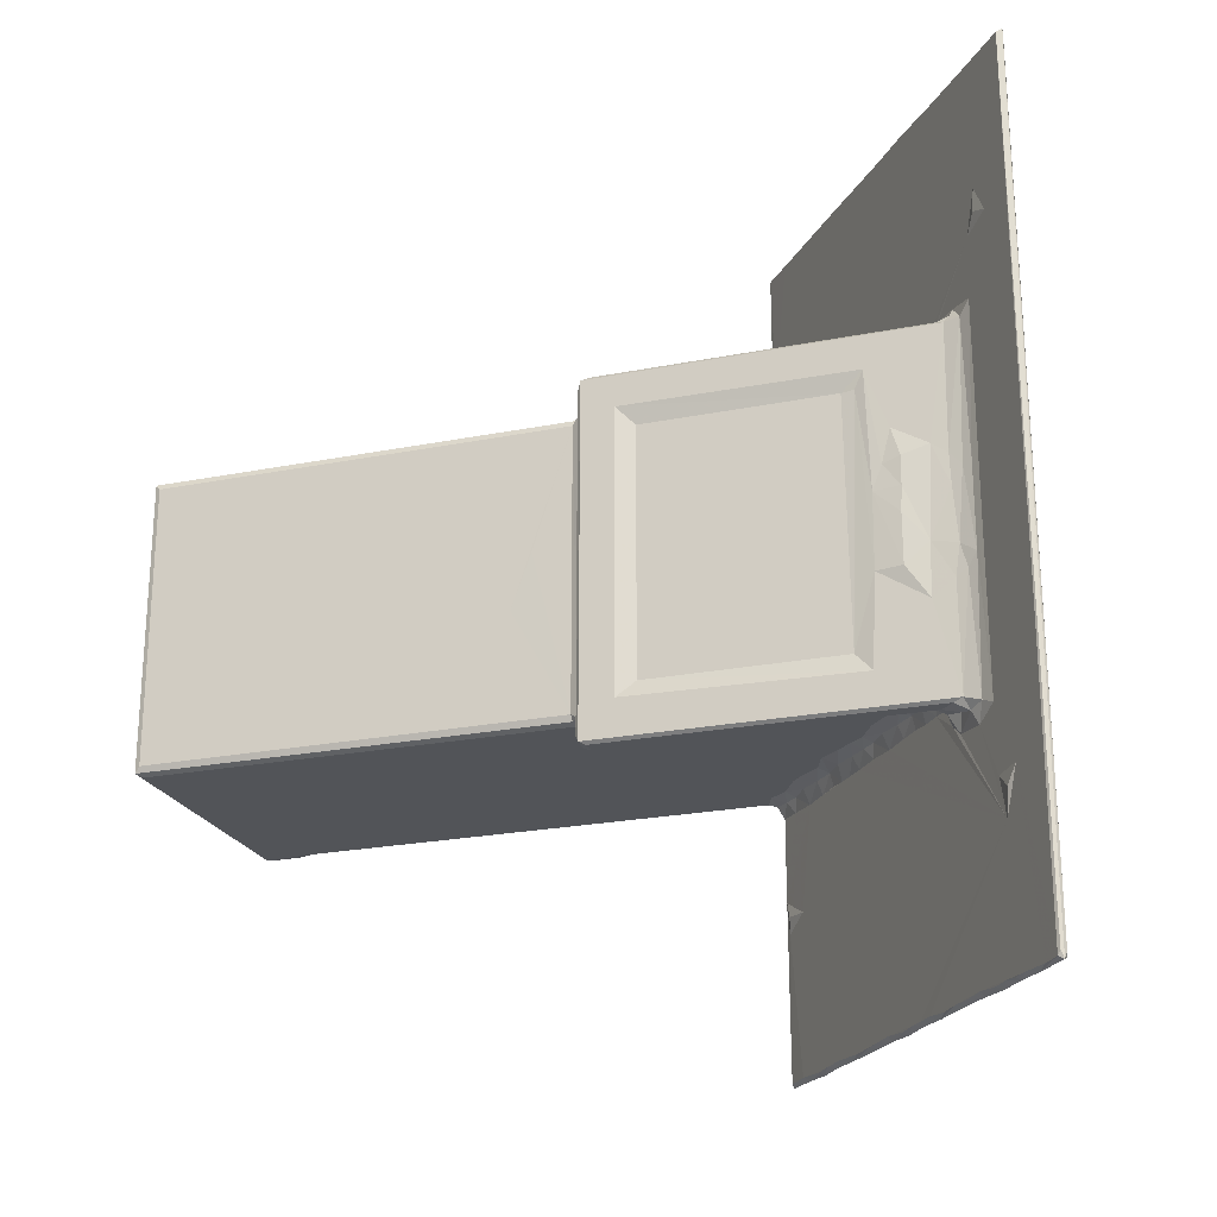
<metadata>
{"format":"obj","ext":"obj","renderer":"f3d","projection":"perspective","resolution":1024,"background":"white","views":[{"elev":-22.9,"azim":108.7,"up":"+Y"}]}
</metadata>
<code>
v 156.7 86.99 17.82
v 156.6 87.17 17.66
v 157.3 86.98 17.4
v 157 87.11 17.84
v 157.9 87.14 16.62
v 158 86.98 16.76
v 157.8 87.15 17.2
v 156.6 92.13 17.68
v 157.8 92.02 16.63
v 157.2 92.95 17.71
v 156.8 97.89 17.84
v 157.3 92.03 17.06
v 157 94.28 17.85
v 158.7 86.95 16.11
v 159.9 87.16 14.93
v 159.6 86.98 15.39
v 158.8 87.06 16.31
v 159.3 87.12 15.88
v 158.2 92.01 16.3
v 158.7 91.98 15.92
v 158.1 93.54 16.95
v 160.6 86.96 14.59
v 160.1 87.14 15.2
v 161.2 87.06 14.28
v 160.1 92.02 14.71
v 159.3 92.2 15.26
v 161 92 13.94
v 162.6 87.13 13.13
v 160.6 92.02 14.27
v 162 87.16 13.15
v 162 86.98 13.35
v 163 86.98 12.54
v 163.3 87.14 12.03
v 163.8 86.95 11.75
v 164.7 87.16 10.8
v 165 86.98 10.87
v 163.1 87.17 12.68
v 164 87.06 11.95
v 164.5 87.12 11.52
v 170.2 92.46 6.73
v 162 87.1 13.6
v 162.4 91.86 12.75
v 161.5 92.04 13.55
v 162.1 92.22 12.93
v 163.8 91.98 11.56
v 162.9 92.04 12.38
v 163.4 92.01 11.94
v 164.5 92.19 10.91
v 162.1 97.66 13.57
v 157.1 92.75 16.23
v 157.9 92.56 16.01
v 158.3 92.78 15.25
v 156.1 92.75 17.13
v 156.2 92.84 17.02
v 156.9 92.48 17.04
v 157.3 93.6 17.68
v 156.6 98.15 17.7
v 157 97.73 17.84
v 157.8 97.7 17.18
v 156.9 98.54 18.27
v 157.2 98.21 18.08
v 157.7 98.19 17.58
v 158.2 98.2 17.07
v 156.8 116.6 16.46
v 157.9 98.38 18.14
v 156.9 98.49 18.62
v 157.1 98.38 18.45
v 156.8 101.8 18.04
v 156.8 102.1 18.46
v 156.8 98.75 23.56
v 156.8 110.6 27.15
v 156.1 116.7 17.13
v 156.2 116.6 17.02
v 156.9 110.8 18.52
v 160.6 92.74 13.24
v 160.9 92.56 13.4
v 159.4 92.76 14.28
v 158.5 92.62 15.34
v 159.8 92.53 14.45
v 159.7 97.67 15.6
v 161.2 116.5 12.78
v 159.2 116.6 14.46
v 158.8 97.63 16.35
v 159.8 98.19 15.78
v 159.1 98.2 16.52
v 160.4 97.7 14.99
v 161 97.66 14.52
v 160.6 98.2 15.08
v 163 92.74 11.24
v 161.8 92.77 12.29
v 163 92.51 11.75
v 162 92.6 12.45
v 163.6 92.54 11.19
v 163.7 92.81 10.65
v 164.6 92.76 9.849
v 163.9 97.63 11.99
v 163 97.7 12.82
v 163.6 116.6 10.69
v 163.4 98.2 12.71
v 162.8 98.19 13.22
v 162.2 98.19 13.79
v 164.2 98.2 12.16
v 161.4 97.67 14.11
v 161.5 98.2 14.54
v 160.2 116.6 13.58
v 158.5 116.6 15.05
v 159.6 98.38 16.81
v 160.3 98.38 16.16
v 160.8 98.37 15.49
v 163.6 98.38 13.06
v 161.9 98.38 15.08
v 162.5 98.38 14.25
v 163.1 98.38 13.65
v 162 116.6 12.1
v 158.5 98.38 17.42
v 167.7 98.38 22.29
v 156.7 98.75 32.38
v 156.8 98.5 38.38
v 157 98.38 38.85
v 156.6 110.6 38.47
v 168.1 98.38 22.8
v 168.1 98.38 40.59
v 156.6 98.75 38.24
v 156.6 98.43 39.23
v 156.6 98.5 40.81
v 156.8 98.38 40.59
v 156.8 98.75 40.91
v 156.6 110.9 40.81
v 156.6 110.9 38.86
v 156.8 110.6 40.91
v 168.1 98.75 40.91
v 168.3 98.5 40.81
v 157.6 116.6 15.77
v 156.7 111 17.79
v 157.5 111.3 17.64
v 158.2 111 17.49
v 157.8 111 18.22
v 157.1 111 18.33
v 157 111 32.88
v 156.7 110.8 38.62
v 157.2 117 16.85
v 157.6 117.1 16.56
v 158.3 117.1 16.01
v 156.8 111.5 17.84
v 157 111.6 17.83
v 158 111.4 17
v 157 115.2 17.85
v 157.9 115.3 17.08
v 156.6 117.1 17.68
v 157.4 115.9 17.69
v 156.8 117 17.23
v 156.9 117.6 17.46
v 157.2 117.1 17.65
v 157.5 117.6 16.89
v 159.5 111.2 16.03
v 160 111 16.28
v 159.3 111 16.89
v 160 111.1 15.75
v 160.2 111.3 15.24
v 160.7 111 15.42
v 161.2 111.2 14.64
v 162.8 116.6 11.42
v 164.3 116.6 10.1
v 163.3 111 13.14
v 162.9 111 13.58
v 164 111.2 12.26
v 164 111 12.88
v 164.7 111 12.32
v 162.2 111 14.34
v 161.6 111 14.98
v 162.2 111.3 13.65
v 161.7 111.3 14.12
v 158.8 111.2 16.62
v 167.7 111 22.26
v 159.5 111.6 15.73
v 158.8 111.6 16.34
v 160.7 111.5 14.77
v 161.4 111.7 14.17
v 160.9 117 13.64
v 159.3 116.9 15.12
v 159.6 117 14.85
v 158.6 116.9 15.44
v 158.4 117.7 16.16
v 159 117.7 15.62
v 160 117 14.49
v 160.4 117 14.12
v 160.3 117.6 14.53
v 161.2 117.7 13.81
v 159.6 117.6 15.14
v 163 111.3 12.88
v 162.3 111.6 13.37
v 163.8 111.6 12.14
v 164.7 111.6 11.37
v 164.9 122.2 11.15
v 161.9 117 12.86
v 161.7 117 13.17
v 162.4 117 12.49
v 162.8 117.1 12.2
v 162 117.6 13.14
v 162.7 117.6 12.53
v 163.4 117.1 11.65
v 163.7 116.9 11.08
v 164.4 116.9 10.76
v 163.5 117.7 11.8
v 164.2 117.7 11.26
v 156.6 122.2 17.65
v 158.2 122.2 16.85
v 157.5 122.2 16.9
v 157 122.2 17.83
v 156.7 122.3 17.82
v 157.2 122.4 17.45
v 157.9 122.4 16.84
v 158.6 122.3 16.01
v 159.6 122.2 15.65
v 160 122.2 14.83
v 160.6 122.2 14.3
v 160.7 122.2 14.76
v 161.9 122.2 13.71
v 161.2 122.3 13.83
v 159.5 122.2 15.22
v 159.5 122.4 15.55
v 160.3 122.4 14.74
v 161.1 122.4 14.19
v 162.2 122.2 12.98
v 163.1 122.2 12.19
v 164 122.3 11.46
v 165.3 122.2 10.34
v 163.2 122.2 12.62
v 162.2 122.4 13.23
v 163 122.4 12.54
v 164.7 122.2 10.86
v 164.1 122.4 11.66
v 168.1 111 40.59
v 156.8 111 39.04
v 156.8 111 40.59
v 168.3 110.9 40.81
v 168.1 110.6 40.91
v 166.4 87.11 9.386
v 165.7 86.96 10.23
v 167.3 86.98 8.878
v 166.3 87.06 9.959
v 167.9 87.15 8.162
v 167.5 87.1 8.931
v 167 87.12 9.425
v 167.6 91.86 8.396
v 165.5 87.14 10.63
v 165.8 92.01 9.914
v 165.3 92.02 10.34
v 166.2 92 9.582
v 166.6 92.05 9.186
v 167.2 92.22 8.573
v 169.9 87.16 6.446
v 169 86.95 7.392
v 169.9 86.98 6.628
v 170.9 86.96 5.868
v 170 87.08 6.816
v 170.6 87.14 6.373
v 169.6 87.13 7.19
v 171.8 87.11 4.817
v 171.5 87.06 5.558
v 170.4 91.83 5.992
v 168.1 86.98 8.185
v 168.3 87.17 8.323
v 169 87.08 7.67
v 169 91.98 7.204
v 169.4 92.09 6.758
v 170 92.23 6.203
v 168 92.04 8.025
v 168.5 92.01 7.582
v 172.1 86.99 4.849
v 172 87.28 4.777
v 172.1 87.11 5.069
v 172.2 87.3 4.957
v 171.2 92.33 5.318
v 170.8 94.24 6.224
v 171.8 122.3 4.809
v 170.9 92.57 5.408
v 165 87.13 11.07
v 164.9 92.53 10.09
v 165.8 92.74 8.887
v 166.1 92.56 9.038
v 166.9 92.77 7.925
v 167.2 92.6 8.088
v 166.8 97.67 9.612
v 166.1 97.64 10.15
v 167.6 96.87 8.885
v 167.4 97.69 9.066
v 167.4 98.22 9.46
v 166.6 98.2 10.18
v 168.1 92.74 6.883
v 168.1 92.51 7.388
v 168.7 92.54 6.83
v 168.8 92.81 6.292
v 170.4 92.75 5.313
v 170.2 93.15 5.185
v 169.7 92.76 5.568
v 170.2 92.56 5.653
v 170.4 93.53 6.624
v 169.9 94.13 6.979
v 169 96.32 7.683
v 168 96.44 8.548
v 168.3 116.5 6.727
v 169.9 116.6 5.359
v 169.8 96.82 7.022
v 170.6 116.8 5.351
v 169 116.6 6.137
v 168.5 97.05 8.37
v 169 96.89 7.959
v 168.2 97.15 8.941
v 168.1 98.25 9.064
v 168.6 97.2 9.058
v 168.5 97.31 9.375
v 168.3 97.96 9.323
v 169.5 97.07 7.46
v 169.2 97.2 8.531
v 169.3 97.31 8.137
v 169.4 102.1 7.688
v 166.3 116.5 8.423
v 167.2 98.38 10.35
v 167.1 116.6 7.743
v 170.2 116.6 5.189
v 167.7 98.38 9.867
v 169.3 101.8 8.146
v 169.3 98.69 11.26
v 169.6 102.6 7.308
v 169.3 101.2 9.054
v 169.3 102.5 11.07
v 169.5 102.5 9.966
v 170.9 115.5 6.072
v 169.3 103.4 9.005
v 169.4 103.1 7.947
v 169.5 104.6 9.971
v 169.4 106.1 7.678
v 169.6 106.2 7.308
v 169.3 105.4 8.122
v 169.8 112.6 7.029
v 171.1 122.3 5.429
v 171.2 117.3 5.318
v 170.9 116.9 5.406
v 165.5 97.69 10.63
v 164.8 97.68 11.25
v 165 98.19 11.42
v 165.7 98.2 10.72
v 169.3 97.32 22.26
v 169.2 97.2 22
v 168.1 98.23 22.26
v 168.5 97.33 22.32
v 168.6 97.2 22
v 169.3 98.86 20.85
v 168.3 97.95 22.21
v 168.6 98.48 22.53
v 169.2 97.56 22.4
v 168.9 98.48 22.4
v 165.4 98.38 11.8
v 166 98.37 11.13
v 164.7 98.38 12.45
v 166.9 98.38 10.87
v 169.1 99.49 11.98
v 169.1 99.49 20.08
v 169.1 109.9 12.1
v 169.3 105.6 11.03
v 169.2 109.9 11.57
v 168.3 98.5 22.83
v 168.4 98.75 22.86
v 169.3 112 22.23
v 168.4 105.5 24.47
v 168.4 98.75 40.59
v 168.4 103.2 25.31
v 168.4 110.6 22.86
v 168.4 110.6 40.59
v 165.4 116.6 9.222
v 167.1 111.3 9.568
v 167.3 111 10.07
v 167.7 116.6 7.221
v 169.9 115.1 6.935
v 169.3 106.7 8.172
v 169.5 105.6 9.922
v 169.3 107.2 8.817
v 169.5 106.8 9.913
v 169.3 108.1 10.27
v 168.1 111.1 9.101
v 167.7 111 9.594
v 169.5 112.1 7.465
v 169.3 112 8.102
v 169.3 110.6 11.19
v 166.5 111.7 9.811
v 166.3 111.2 10.28
v 167.5 111.4 9.07
v 167.6 112.4 8.93
v 164.7 117 10.5
v 165.1 117 10.13
v 165.6 117 9.761
v 166.1 117 9.286
v 165.5 117.6 10.17
v 166.8 117 8.816
v 167.5 117 8.133
v 167.1 117 8.502
v 166.3 117.7 9.446
v 167.1 117.6 8.782
v 168.3 112.4 8.489
v 168.9 112.8 7.823
v 168 112.8 8.543
v 169.2 112.4 7.908
v 169.2 112.2 8.449
v 168 112.1 8.886
v 168.3 111.4 9.323
v 168.5 112 9.33
v 168.6 112.2 9.033
v 168.6 117.1 7.291
v 169.2 117.1 6.738
v 170.4 115.8 6.594
v 169.6 116.9 6.402
v 169.9 117 6.137
v 170.4 116.8 6.527
v 170.3 117.1 5.846
v 170.7 117.7 5.779
v 169.9 117.6 6.424
v 168 117.1 7.846
v 167.8 117.6 8.175
v 168.8 117.7 7.381
v 172.2 122.2 5.02
v 172 122.4 4.789
v 165.4 111.1 11.2
v 165.2 111 11.76
v 165.9 111 11.13
v 164.6 111.3 11.66
v 166.7 111 10.63
v 169.3 106.6 10.64
v 169.1 109.9 20.07
v 169.3 110.7 20.85
v 168.9 111.8 22.41
v 168.1 111.1 22.32
v 168.6 111 22.49
v 168.1 111 22.8
v 168.3 110.9 22.69
v 169.2 111.6 22.39
v 165.4 111.3 10.88
v 165.8 111.5 10.41
v 164.8 117.6 10.78
v 168.6 112.2 22
v 168.3 111.4 22.23
v 168.5 112 22.25
v 169.2 112.2 21.95
v 165.8 122.2 9.94
v 166.3 122.3 9.468
v 167.4 122.2 8.574
v 166.3 122.3 10.03
v 166.2 122.4 9.834
v 168.2 122.2 8.381
v 167.3 122.4 8.874
v 168.9 122.3 7.3
v 170.4 122.2 6.488
v 170.3 122.2 6.116
v 169.8 122.2 6.496
v 168.1 122.3 7.984
v 169.8 122.4 6.835
v 170.8 122.4 5.916
v 168.2 122.4 8.119
v 165.1 122.4 10.76
f 2 3 1
f 5 3 2
f 5 6 3
f 6 7 3
f 3 7 4
f 1 3 4
f 2 1 8
f 8 1 11
f 1 4 11
f 7 10 4
f 5 2 12
f 11 4 13
f 8 12 2
f 4 10 13
f 9 5 12
f 5 14 6
f 15 14 5
f 15 16 14
f 16 18 14
f 14 18 17
f 15 22 16
f 22 24 23
f 16 22 23
f 16 23 18
f 19 5 9
f 15 5 20
f 15 20 25
f 20 5 19
f 23 28 21
f 29 15 25
f 18 23 21
f 15 29 27
f 25 20 26
f 30 32 31
f 31 32 28
f 35 34 33
f 35 36 34
f 33 32 30
f 33 34 32
f 32 37 28
f 32 38 37
f 32 34 38
f 38 39 37
f 37 39 40
f 30 22 15
f 30 31 22
f 31 41 22
f 22 41 24
f 31 28 41
f 41 28 24
f 30 43 42
f 42 43 44
f 35 33 45
f 33 42 46
f 33 30 42
f 37 40 28
f 33 47 45
f 33 46 47
f 30 27 43
f 30 15 27
f 23 24 28
f 6 17 7
f 6 14 17
f 17 18 7
f 7 18 10
f 10 18 21
f 50 52 51
f 50 55 54
f 50 51 55
f 54 8 53
f 8 55 12
f 8 54 55
f 51 12 55
f 9 12 51
f 13 10 56
f 21 56 10
f 21 13 56
f 8 11 57
f 53 8 57
f 11 13 58
f 59 58 13
f 57 11 60
f 11 61 60
f 11 58 61
f 59 62 58
f 62 61 58
f 63 62 59
f 52 50 64
f 61 62 65
f 60 67 66
f 60 61 67
f 61 65 67
f 57 60 68
f 68 60 69
f 66 70 60
f 53 57 72
f 54 53 72
f 50 54 73
f 69 60 74
f 60 70 74
f 77 78 52
f 77 26 78
f 77 79 26
f 52 78 51
f 19 9 51
f 20 51 78
f 20 19 51
f 26 20 78
f 75 79 77
f 75 76 79
f 79 76 29
f 27 29 76
f 29 25 79
f 21 28 49
f 26 79 25
f 80 84 83
f 84 85 83
f 80 21 49
f 80 87 86
f 86 87 88
f 86 88 80
f 88 84 80
f 89 91 90
f 90 76 75
f 90 92 76
f 76 92 44
f 90 91 92
f 92 91 46
f 44 46 42
f 44 92 46
f 89 93 91
f 94 93 89
f 45 91 93
f 45 47 91
f 48 93 94
f 48 45 93
f 47 46 91
f 40 49 28
f 40 96 49
f 43 27 76
f 43 76 44
f 90 75 81
f 49 96 97
f 94 89 98
f 99 100 97
f 97 96 99
f 96 102 99
f 49 103 80
f 80 103 87
f 103 104 87
f 87 104 88
f 101 104 103
f 103 49 101
f 97 100 49
f 100 101 49
f 83 13 21
f 83 59 13
f 21 80 83
f 59 83 63
f 83 85 63
f 75 105 81
f 85 84 107
f 84 108 107
f 84 88 109
f 84 109 108
f 77 52 82
f 82 52 106
f 77 105 75
f 77 82 105
f 98 95 94
f 100 99 110
f 99 102 110
f 104 101 112
f 104 112 111
f 88 111 109
f 88 104 111
f 109 111 108
f 111 107 108
f 101 100 113
f 101 113 112
f 100 110 113
f 113 110 112
f 81 114 90
f 89 90 114
f 62 63 115
f 62 115 65
f 63 85 115
f 85 107 115
f 65 115 67
f 115 107 67
f 107 116 67
f 66 117 70
f 70 117 71
f 66 118 117
f 66 67 118
f 118 67 119
f 67 116 121
f 67 121 119
f 118 123 117
f 118 124 123
f 118 119 124
f 125 124 126
f 124 119 126
f 125 127 128
f 117 123 120
f 124 129 123
f 129 120 123
f 119 122 126
f 125 132 127
f 126 132 125
f 130 127 131
f 126 122 132
f 64 106 52
f 106 64 133
f 57 68 134
f 68 69 74
f 54 72 73
f 68 74 134
f 135 137 136
f 135 138 137
f 134 74 138
f 70 71 74
f 74 139 138
f 74 140 139
f 71 140 74
f 64 142 133
f 64 141 142
f 134 145 144
f 134 138 145
f 138 135 145
f 136 146 135
f 146 145 135
f 146 148 145
f 145 148 147
f 50 73 64
f 144 145 147
f 72 149 73
f 72 57 149
f 57 134 149
f 134 144 149
f 147 148 150
f 64 73 151
f 64 151 141
f 73 149 151
f 151 149 152
f 141 151 154
f 142 141 154
f 147 150 153
f 155 157 156
f 158 155 156
f 159 158 160
f 158 156 160
f 89 162 98
f 95 98 163
f 166 164 167
f 166 167 168
f 161 170 169
f 171 169 165
f 161 160 170
f 170 160 169
f 164 165 167
f 165 169 167
f 173 136 157
f 136 137 157
f 157 137 156
f 137 138 156
f 160 156 169
f 156 138 169
f 169 138 174
f 173 155 176
f 173 157 155
f 175 176 155
f 175 153 176
f 158 159 175
f 159 177 175
f 158 175 155
f 177 153 175
f 161 159 160
f 161 177 159
f 178 153 177
f 105 179 81
f 82 106 180
f 82 180 181
f 133 143 182
f 133 182 106
f 143 142 183
f 143 133 142
f 106 182 180
f 182 143 184
f 182 184 180
f 105 82 185
f 105 185 186
f 82 181 185
f 185 181 187
f 105 186 179
f 179 186 188
f 186 185 187
f 181 180 189
f 164 190 165
f 165 190 191
f 190 192 191
f 166 190 164
f 166 192 190
f 194 178 192
f 192 193 194
f 177 161 178
f 161 172 178
f 161 169 172
f 172 171 178
f 172 169 171
f 191 178 171
f 165 191 171
f 192 178 191
f 89 114 162
f 114 81 195
f 81 179 196
f 81 196 195
f 114 195 197
f 114 198 162
f 114 197 198
f 195 196 199
f 197 195 200
f 178 194 153
f 162 201 202
f 162 202 98
f 163 98 203
f 98 202 203
f 202 201 205
f 202 205 203
f 198 197 200
f 201 198 204
f 201 162 198
f 179 188 196
f 173 146 136
f 146 176 153
f 146 173 176
f 153 148 146
f 150 148 153
f 152 149 206
f 154 151 152
f 154 152 206
f 147 153 209
f 149 144 210
f 144 147 210
f 149 210 206
f 210 147 209
f 154 206 208
f 207 209 153
f 206 210 211
f 208 211 212
f 208 206 211
f 211 210 209
f 207 212 209
f 211 209 212
f 183 142 154
f 183 154 208
f 184 143 183
f 184 189 180
f 184 213 189
f 183 208 213
f 184 183 213
f 187 181 189
f 187 189 215
f 188 186 187
f 188 187 216
f 187 215 216
f 217 153 218
f 188 216 219
f 189 213 215
f 153 217 214
f 213 220 215
f 213 208 212
f 213 212 221
f 213 221 220
f 219 216 223
f 216 222 223
f 216 215 222
f 223 222 217
f 220 221 215
f 215 221 222
f 222 221 217
f 214 217 221
f 200 195 199
f 200 199 224
f 224 225 200
f 205 201 204
f 205 204 227
f 227 204 226
f 204 198 200
f 153 194 218
f 204 200 226
f 226 200 225
f 218 194 228
f 188 224 199
f 188 199 196
f 188 219 224
f 224 229 230
f 224 230 225
f 226 225 232
f 229 228 230
f 225 230 232
f 194 232 228
f 230 228 232
f 219 223 229
f 219 229 224
f 217 218 223
f 229 223 218
f 228 229 218
f 153 214 207
f 214 221 207
f 212 207 221
f 117 120 71
f 71 120 140
f 138 139 233
f 128 127 130
f 124 125 128
f 140 234 139
f 129 124 128
f 129 234 140
f 129 140 120
f 129 235 234
f 129 128 235
f 234 235 139
f 139 235 233
f 235 236 233
f 235 128 236
f 130 236 128
f 131 237 130
f 238 239 35
f 238 240 239
f 242 240 238
f 240 244 239
f 239 244 241
f 240 243 244
f 238 245 242
f 244 246 241
f 238 249 245
f 249 238 247
f 249 250 245
f 246 244 40
f 245 250 251
f 252 253 242
f 252 254 253
f 252 255 254
f 254 255 257
f 254 257 256
f 257 258 256
f 257 260 258
f 252 261 259
f 242 262 240
f 242 253 262
f 262 264 263
f 262 253 264
f 262 263 243
f 262 243 240
f 243 263 244
f 254 258 253
f 253 258 264
f 254 256 258
f 258 263 264
f 242 265 252
f 265 261 252
f 261 266 267
f 261 265 266
f 265 242 269
f 269 242 268
f 244 263 40
f 268 242 245
f 263 258 40
f 259 270 255
f 259 271 270
f 270 272 255
f 259 255 252
f 255 260 257
f 255 272 260
f 270 273 272
f 258 260 40
f 272 275 260
f 274 259 261
f 259 276 271
f 260 275 40
f 36 39 34
f 36 278 39
f 35 239 36
f 36 246 278
f 239 246 36
f 34 39 38
f 278 40 39
f 246 40 278
f 239 241 246
f 35 248 247
f 35 247 238
f 35 45 248
f 45 48 248
f 280 279 95
f 280 281 279
f 247 248 279
f 279 281 247
f 282 281 280
f 282 283 281
f 250 249 281
f 249 247 281
f 250 281 251
f 281 283 251
f 40 286 284
f 286 287 284
f 288 289 284
f 287 288 284
f 290 292 291
f 293 292 290
f 294 296 295
f 294 297 296
f 294 277 297
f 296 267 293
f 296 297 267
f 266 292 293
f 266 265 292
f 266 293 267
f 267 297 261
f 290 291 282
f 282 291 283
f 251 268 245
f 251 283 268
f 283 291 268
f 269 268 291
f 265 291 292
f 265 269 291
f 300 301 40
f 298 299 40
f 299 300 40
f 282 302 290
f 295 296 303
f 295 305 294
f 293 306 296
f 301 308 307
f 301 300 308
f 301 286 40
f 307 309 301
f 286 301 309
f 286 310 287
f 310 288 287
f 286 309 310
f 307 311 309
f 309 311 312
f 309 313 310
f 309 312 313
f 300 314 308
f 299 275 300
f 300 275 304
f 300 304 314
f 307 308 315
f 314 316 308
f 308 316 315
f 314 317 316
f 307 315 311
f 280 318 282
f 289 288 319
f 290 306 293
f 303 321 295
f 295 321 305
f 306 303 296
f 288 322 319
f 288 310 322
f 314 325 317
f 317 323 316
f 314 304 325
f 323 326 316
f 316 326 327
f 316 327 324
f 326 328 327
f 325 331 317
f 317 331 323
f 323 331 330
f 323 330 326
f 326 330 328
f 330 332 328
f 325 333 331
f 325 334 333
f 331 333 335
f 331 335 330
f 325 304 334
f 334 304 336
f 274 261 277
f 277 261 297
f 40 275 298
f 275 299 298
f 294 305 277
f 272 304 275
f 274 337 259
f 274 339 338
f 274 277 339
f 274 338 337
f 305 339 277
f 272 329 304
f 259 337 276
f 95 48 94
f 95 279 48
f 48 279 248
f 40 340 96
f 96 340 341
f 340 343 341
f 343 342 341
f 341 342 96
f 342 102 96
f 340 40 284
f 340 284 285
f 340 285 343
f 284 289 285
f 285 289 343
f 315 316 344
f 311 315 345
f 315 344 345
f 316 324 344
f 313 346 310
f 312 348 347
f 312 311 348
f 311 345 348
f 312 347 313
f 347 350 313
f 313 350 346
f 348 344 347
f 350 351 346
f 350 347 351
f 347 353 351
f 347 352 353
f 344 352 347
f 348 345 344
f 342 343 355
f 342 355 354
f 102 342 356
f 102 356 110
f 342 354 356
f 356 354 319
f 343 357 355
f 343 289 357
f 355 357 354
f 289 319 357
f 357 319 354
f 110 111 112
f 110 319 111
f 356 319 110
f 111 319 107
f 358 324 327
f 322 310 346
f 358 359 324
f 358 360 359
f 328 361 327
f 328 332 361
f 327 362 358
f 358 362 360
f 319 116 107
f 319 322 116
f 322 346 116
f 324 349 344
f 349 324 359
f 116 346 121
f 351 364 363
f 346 363 121
f 346 351 363
f 349 365 344
f 363 364 367
f 364 368 367
f 366 368 364
f 121 122 119
f 363 367 132
f 121 363 132
f 121 132 122
f 132 131 127
f 367 370 132
f 280 371 318
f 95 371 280
f 282 318 320
f 302 282 374
f 333 376 335
f 330 377 332
f 335 378 330
f 330 378 377
f 335 376 378
f 378 379 377
f 304 375 336
f 379 378 380
f 304 329 375
f 282 320 374
f 372 373 382
f 334 383 333
f 333 383 376
f 334 336 383
f 383 384 376
f 376 384 378
f 378 385 380
f 378 384 385
f 95 163 371
f 387 372 386
f 387 373 372
f 388 386 372
f 388 389 386
f 389 375 386
f 371 163 391
f 163 390 391
f 371 392 393
f 371 391 392
f 392 391 394
f 320 318 397
f 318 395 397
f 320 397 396
f 371 393 318
f 318 393 395
f 393 398 395
f 393 392 398
f 397 395 399
f 306 290 302
f 400 404 403
f 400 403 401
f 381 388 382
f 381 405 388
f 372 382 388
f 405 389 388
f 400 389 405
f 400 402 389
f 381 407 405
f 381 406 407
f 400 405 408
f 405 407 408
f 400 408 404
f 401 402 400
f 401 336 402
f 403 383 401
f 403 384 383
f 403 404 384
f 401 383 336
f 306 302 410
f 303 305 321
f 303 306 413
f 306 412 413
f 306 410 412
f 410 302 409
f 303 415 305
f 303 413 415
f 415 413 416
f 413 412 417
f 336 375 402
f 402 375 389
f 320 418 374
f 320 396 418
f 374 409 302
f 396 397 419
f 418 396 419
f 409 418 420
f 409 374 418
f 411 414 375
f 272 421 329
f 276 422 271
f 270 422 273
f 271 422 270
f 375 329 411
f 329 414 411
f 305 415 416
f 305 416 339
f 329 421 414
f 273 421 272
f 423 424 425
f 426 168 424
f 168 167 424
f 387 423 425
f 387 425 427
f 387 427 373
f 425 373 427
f 425 424 373
f 167 373 424
f 167 169 373
f 169 174 373
f 332 377 361
f 377 428 361
f 377 379 428
f 379 380 428
f 327 361 362
f 428 385 361
f 428 380 385
f 362 361 385
f 362 385 360
f 373 174 382
f 382 174 381
f 360 385 430
f 360 430 429
f 351 369 364
f 351 353 431
f 359 430 349
f 349 430 365
f 360 429 359
f 429 430 359
f 353 352 431
f 174 432 381
f 351 433 369
f 351 431 433
f 174 434 432
f 433 435 369
f 432 435 433
f 432 434 435
f 352 344 365
f 431 352 436
f 352 365 436
f 423 426 424
f 423 193 426
f 387 437 423
f 387 438 437
f 423 437 193
f 437 438 193
f 166 426 192
f 166 168 426
f 193 192 426
f 386 194 438
f 193 438 194
f 438 387 386
f 163 203 390
f 390 203 439
f 391 390 394
f 375 194 386
f 407 440 408
f 408 440 404
f 381 441 406
f 406 441 407
f 441 442 407
f 407 442 440
f 385 384 365
f 385 365 430
f 440 443 404
f 404 443 384
f 381 432 441
f 443 365 384
f 432 433 441
f 441 431 442
f 441 433 431
f 440 442 443
f 443 442 365
f 431 365 442
f 431 436 365
f 398 392 394
f 398 399 395
f 398 445 399
f 398 394 444
f 398 444 445
f 394 227 444
f 444 227 448
f 445 446 399
f 445 444 448
f 445 448 450
f 445 450 446
f 449 450 447
f 450 448 447
f 410 409 420
f 410 417 412
f 410 420 417
f 416 413 417
f 420 451 417
f 416 417 453
f 419 397 399
f 419 399 446
f 420 418 419
f 419 446 455
f 420 419 451
f 451 419 455
f 375 449 447
f 375 414 449
f 414 452 449
f 451 454 417
f 454 453 417
f 451 456 454
f 454 456 453
f 453 456 457
f 446 450 458
f 455 446 458
f 451 455 458
f 451 458 456
f 450 449 458
f 452 456 449
f 458 449 456
f 338 339 416
f 338 416 337
f 421 452 414
f 422 421 273
f 416 453 337
f 276 337 422
f 337 457 422
f 337 453 457
f 457 456 452
f 421 457 452
f 422 457 421
f 205 439 203
f 205 227 439
f 394 390 439
f 394 439 227
f 227 226 231
f 231 459 227
f 226 459 231
f 226 232 459
f 459 232 194
f 227 459 448
f 447 459 194
f 375 447 194
f 448 459 447
f 174 138 233
f 174 233 434
f 364 369 366
f 368 366 369
f 434 233 435
f 368 369 367
f 367 369 370
f 369 435 236
f 233 236 435
f 130 237 236
f 369 236 370
f 370 236 132
f 131 132 236
f 131 236 237

</code>
